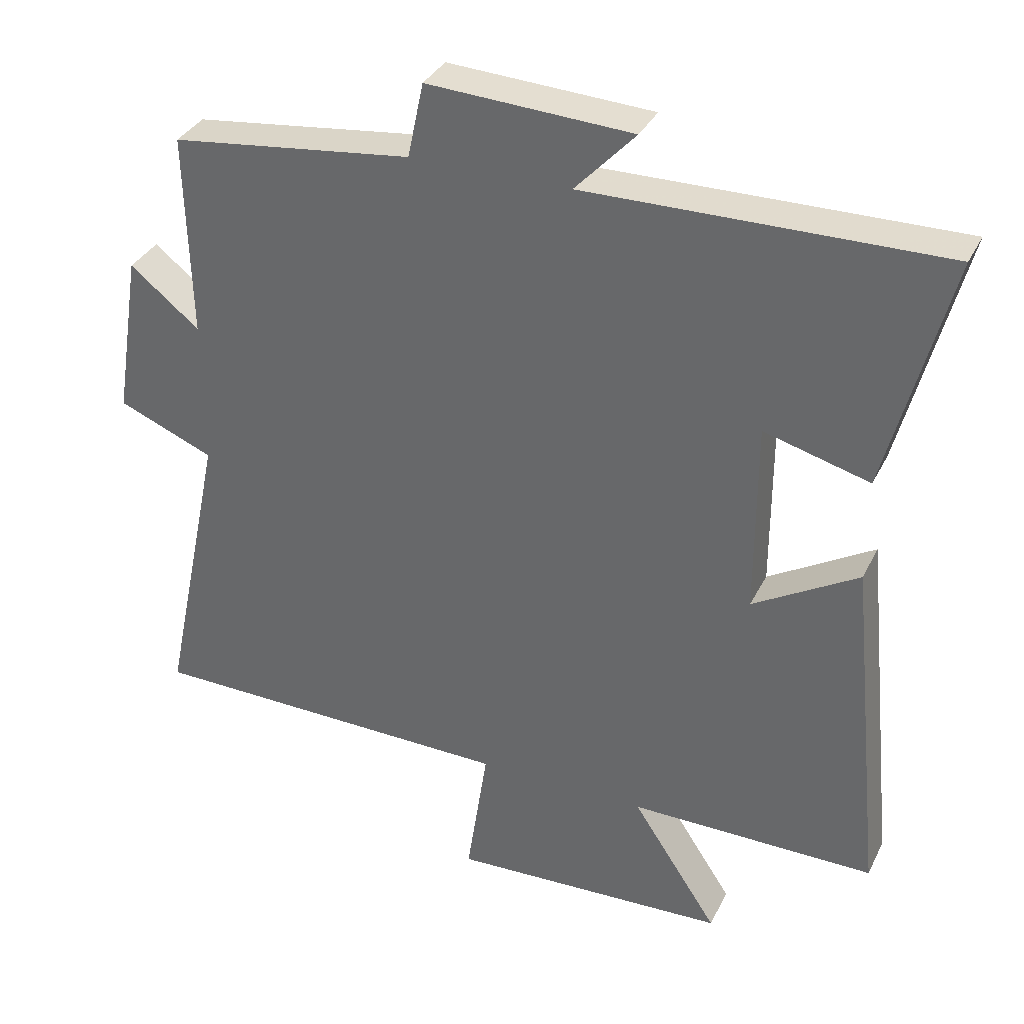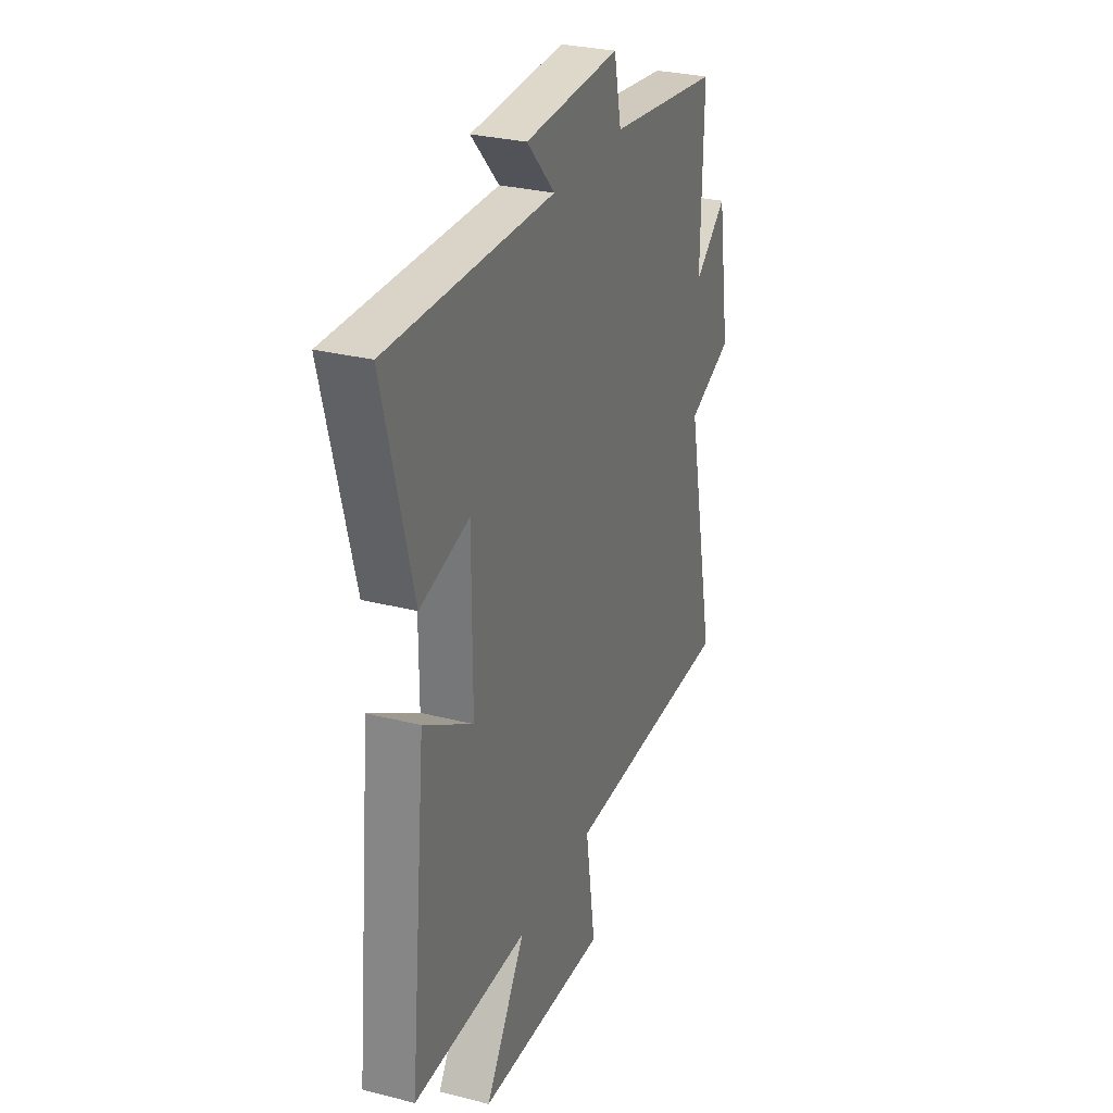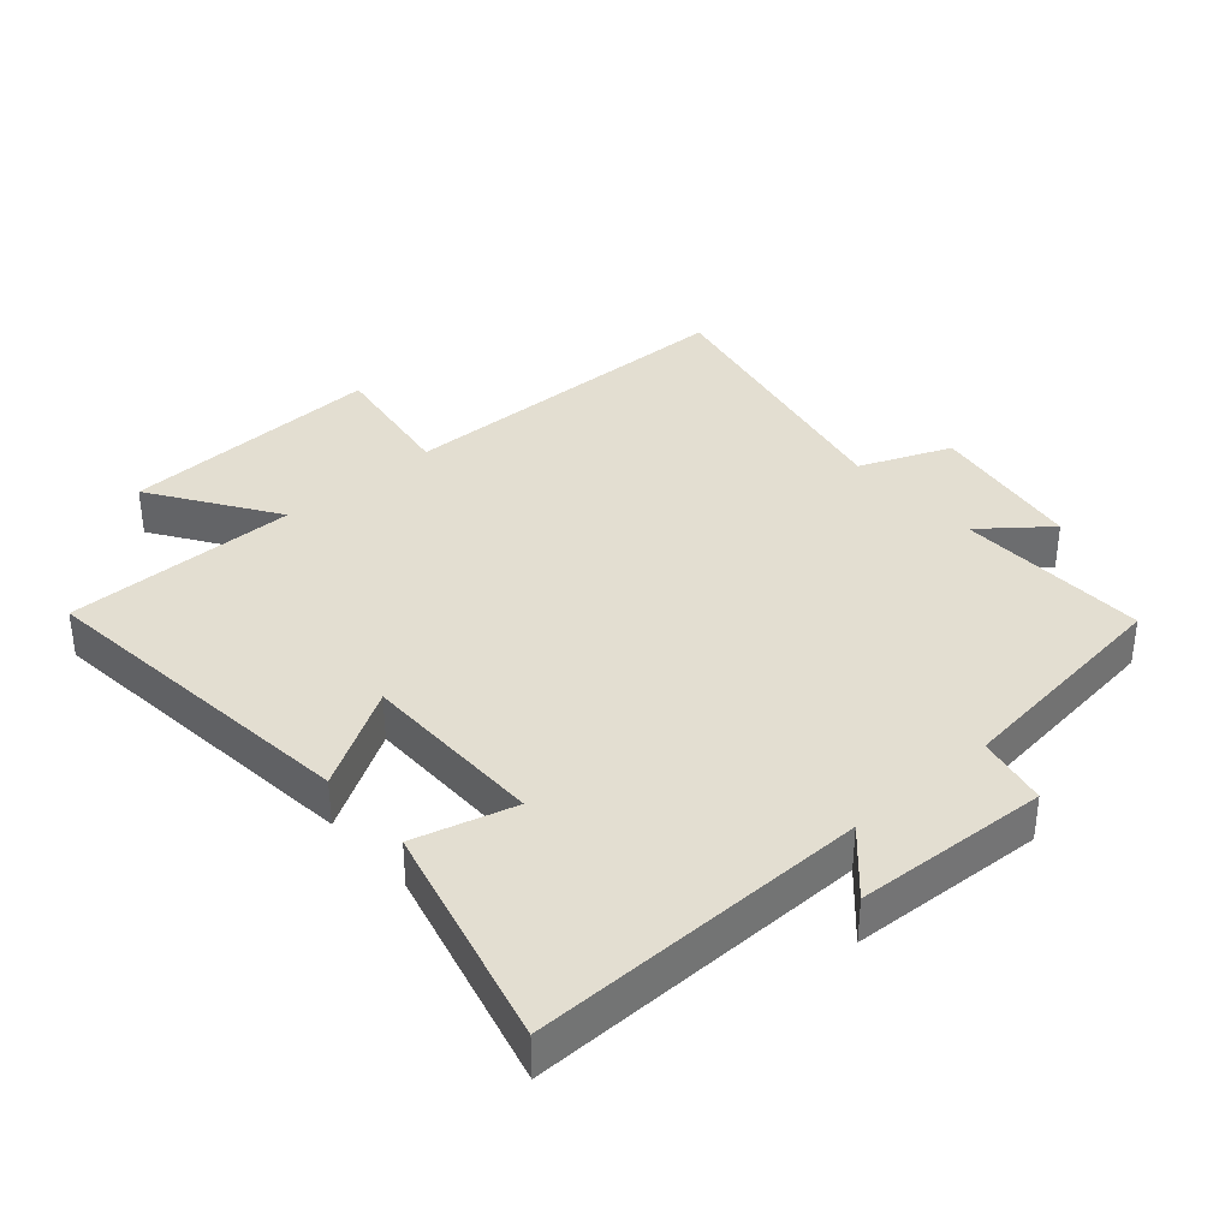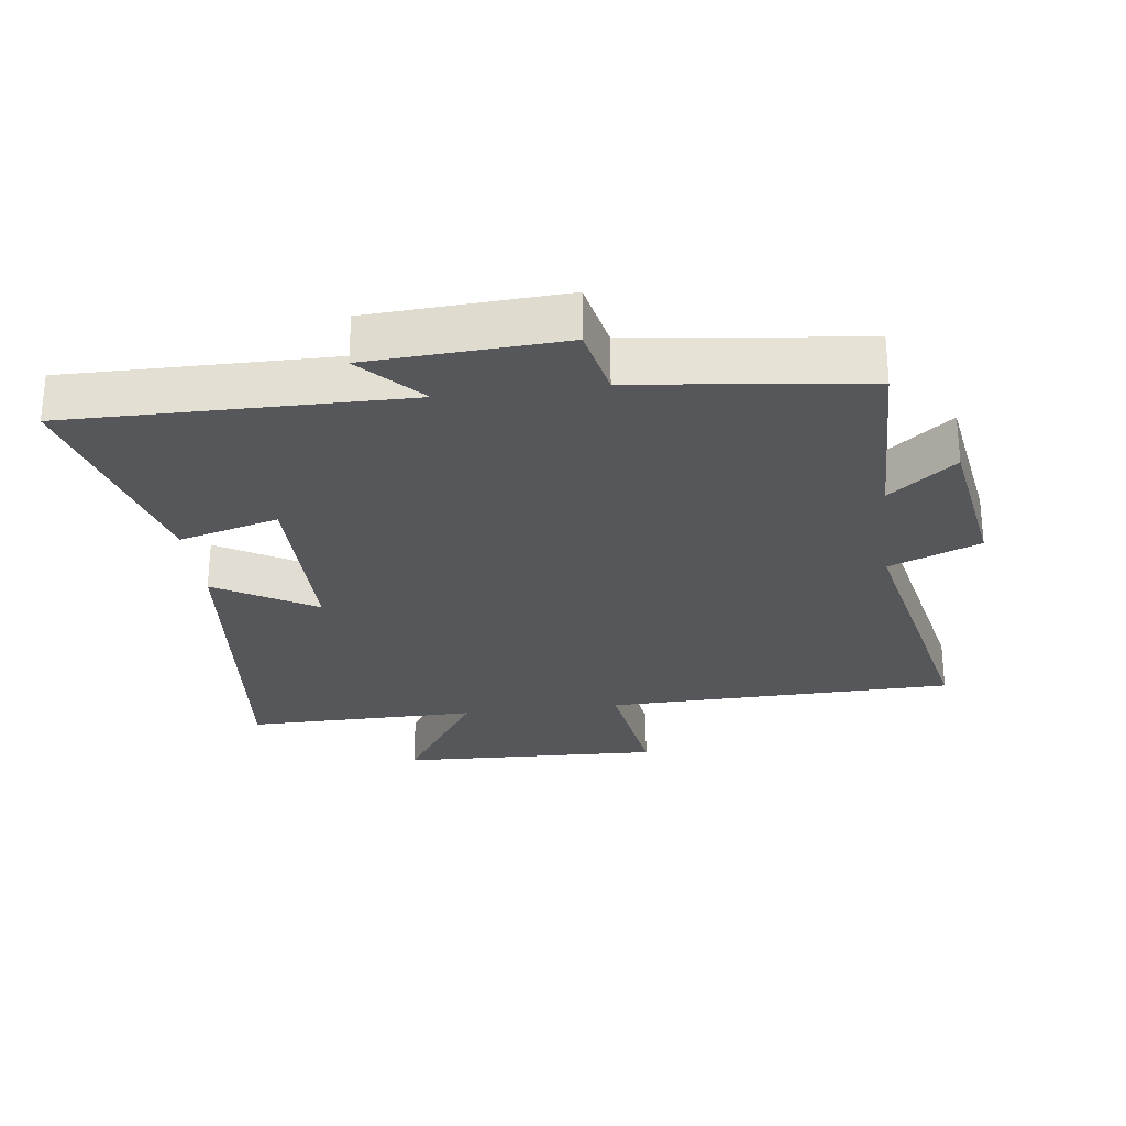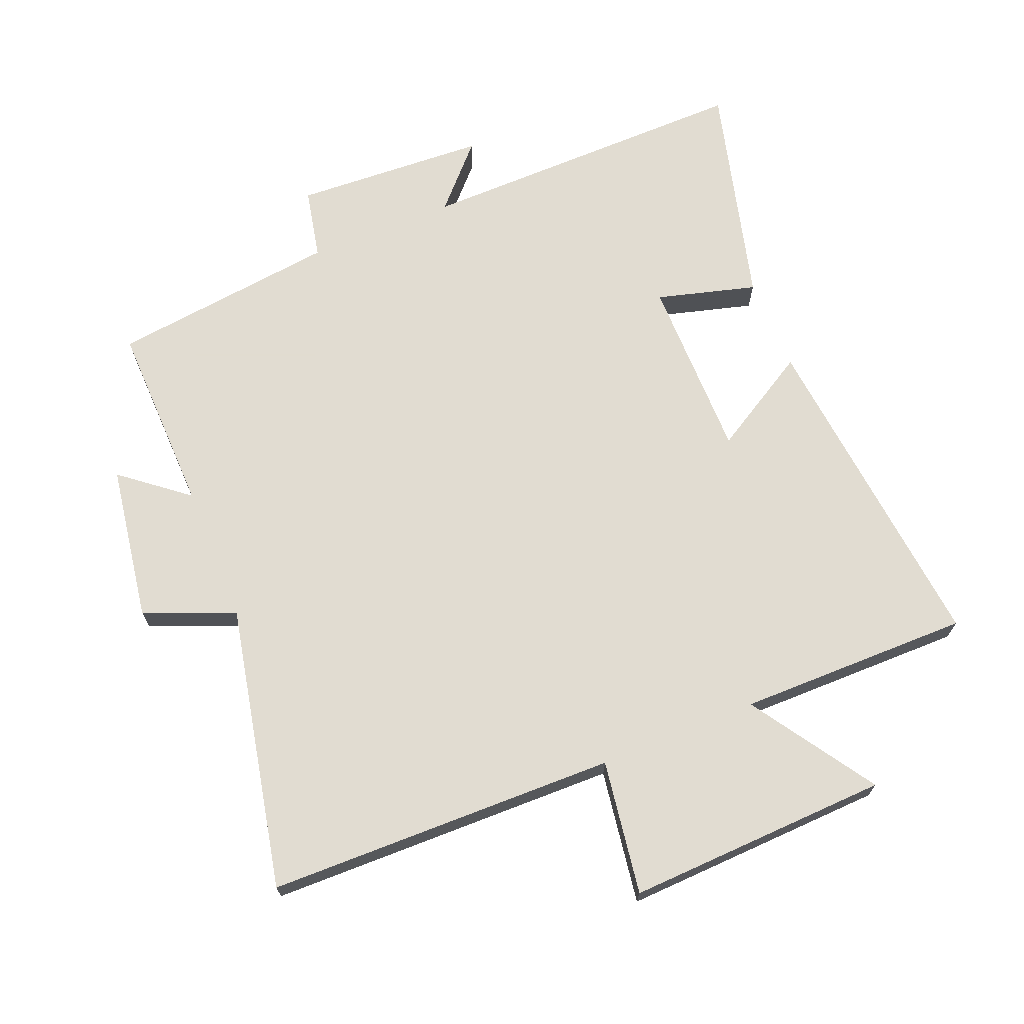
<metadata>
{"format":"obj","ext":"obj","renderer":"f3d","projection":"perspective","resolution":1024,"background":"white","views":[{"elev":34.4,"azim":-156.6,"up":"+Z"},{"elev":29.0,"azim":-69.2,"up":"+Z"},{"elev":36.3,"azim":-41.5,"up":"+Y"},{"elev":-27.3,"azim":7.4,"up":"+Y"},{"elev":69.3,"azim":157.8,"up":"+Y"}]}
</metadata>
<code>
v 0.507 0.07 0.458
v 0.5 0.07 0.162
v 0.601 0.07 0.243
v 0.639 0.07 0.003
v 0.5 0.07 -0.054
v 0.591 0.07 -0.49
v 0.053 0.07 -0.5
v 0.084 0.07 -0.706
v -0.32 0.07 -0.69
v -0.195 0.07 -0.5
v -0.552 0.07 -0.502
v -0.5 0.07 0.011
v -0.347 0.07 -0.079
v -0.347 0.07 0.203
v -0.5 0.07 0.161
v -0.59 0.07 0.506
v -0.075 0.07 0.5
v -0.162 0.07 0.593
v 0.134 0.07 0.609
v 0.157 0.07 0.5
v 0.507 0 0.458
v 0.5 0 0.162
v 0.601 0 0.243
v 0.639 0 0.003
v 0.5 0 -0.054
v 0.591 0 -0.49
v 0.053 0 -0.5
v 0.084 0 -0.706
v -0.32 0 -0.69
v -0.195 0 -0.5
v -0.552 0 -0.502
v -0.5 0 0.011
v -0.347 0 -0.079
v -0.347 0 0.203
v -0.5 0 0.161
v -0.59 0 0.506
v -0.075 0 0.5
v -0.162 0 0.593
v 0.134 0 0.609
v 0.157 0 0.5
f 17 18 19 20
f 17 20 1 2
f 14 15 16 17
f 13 14 17 2
f 10 11 12 13
f 10 13 2
f 7 8 9 10
f 5 6 7 10
f 5 10 2 3
f 3 4 5
f 40 39 38 37
f 22 21 40 37
f 37 36 35 34
f 22 37 34 33
f 33 32 31 30
f 22 33 30
f 30 29 28 27
f 30 27 26 25
f 23 22 30 25
f 25 24 23
f 1 21 22 2
f 2 22 23 3
f 3 23 24 4
f 4 24 25 5
f 5 25 26 6
f 6 26 27 7
f 7 27 28 8
f 8 28 29 9
f 9 29 30 10
f 10 30 31 11
f 11 31 32 12
f 12 32 33 13
f 13 33 34 14
f 14 34 35 15
f 15 35 36 16
f 16 36 37 17
f 17 37 38 18
f 18 38 39 19
f 19 39 40 20
f 20 40 21 1

</code>
